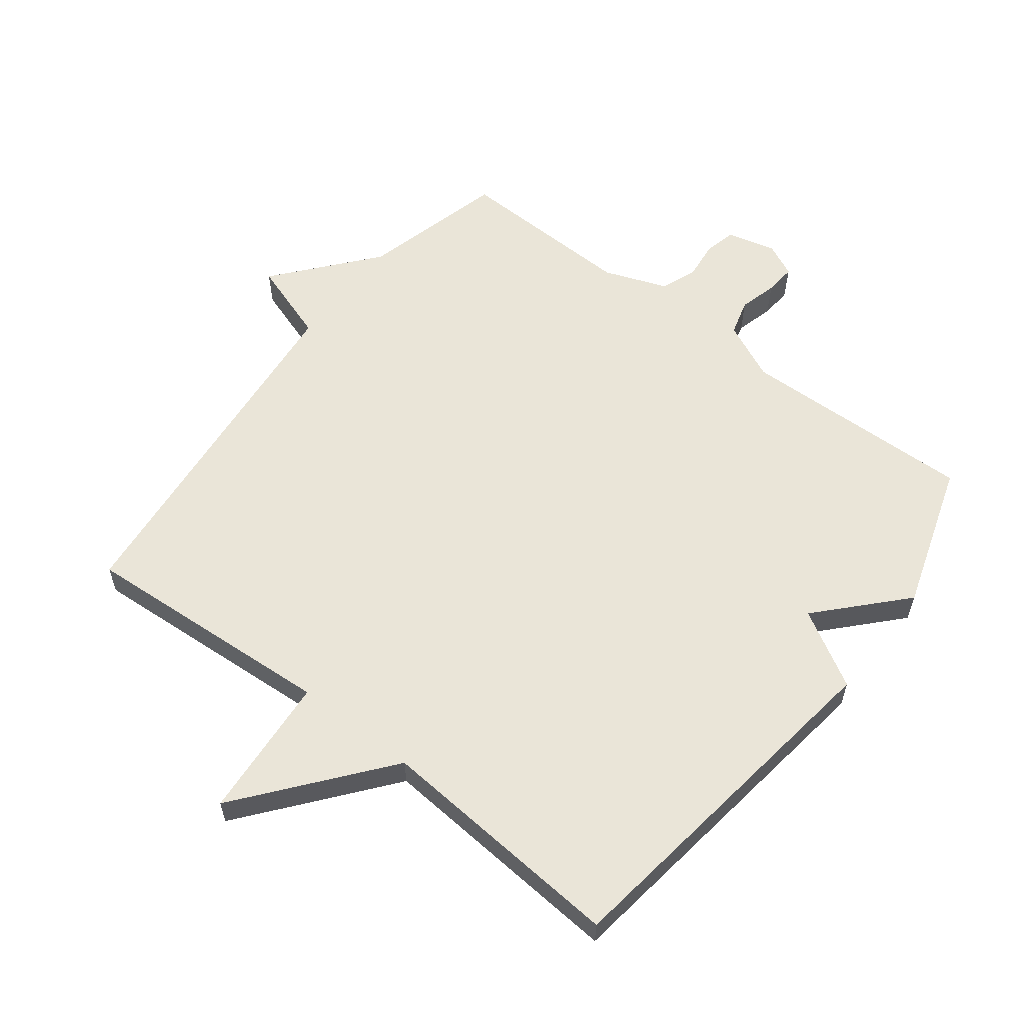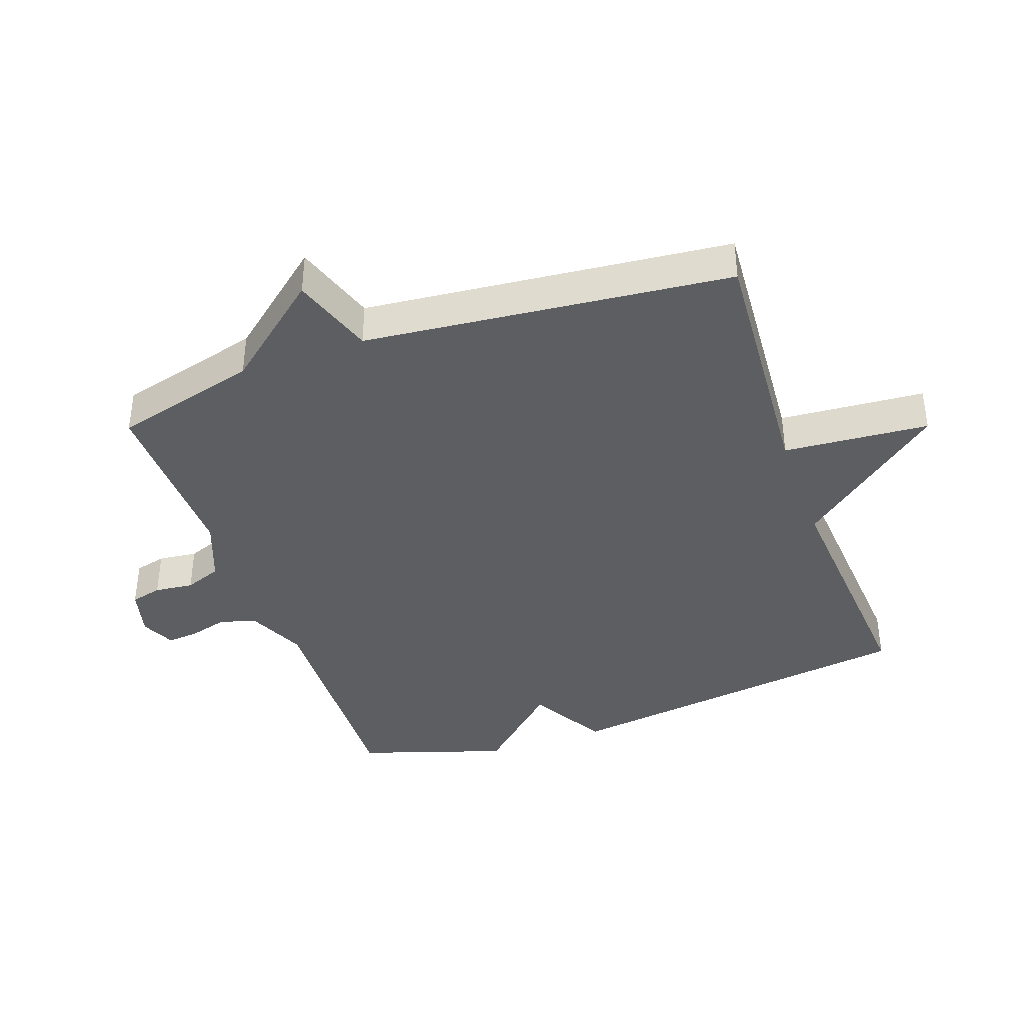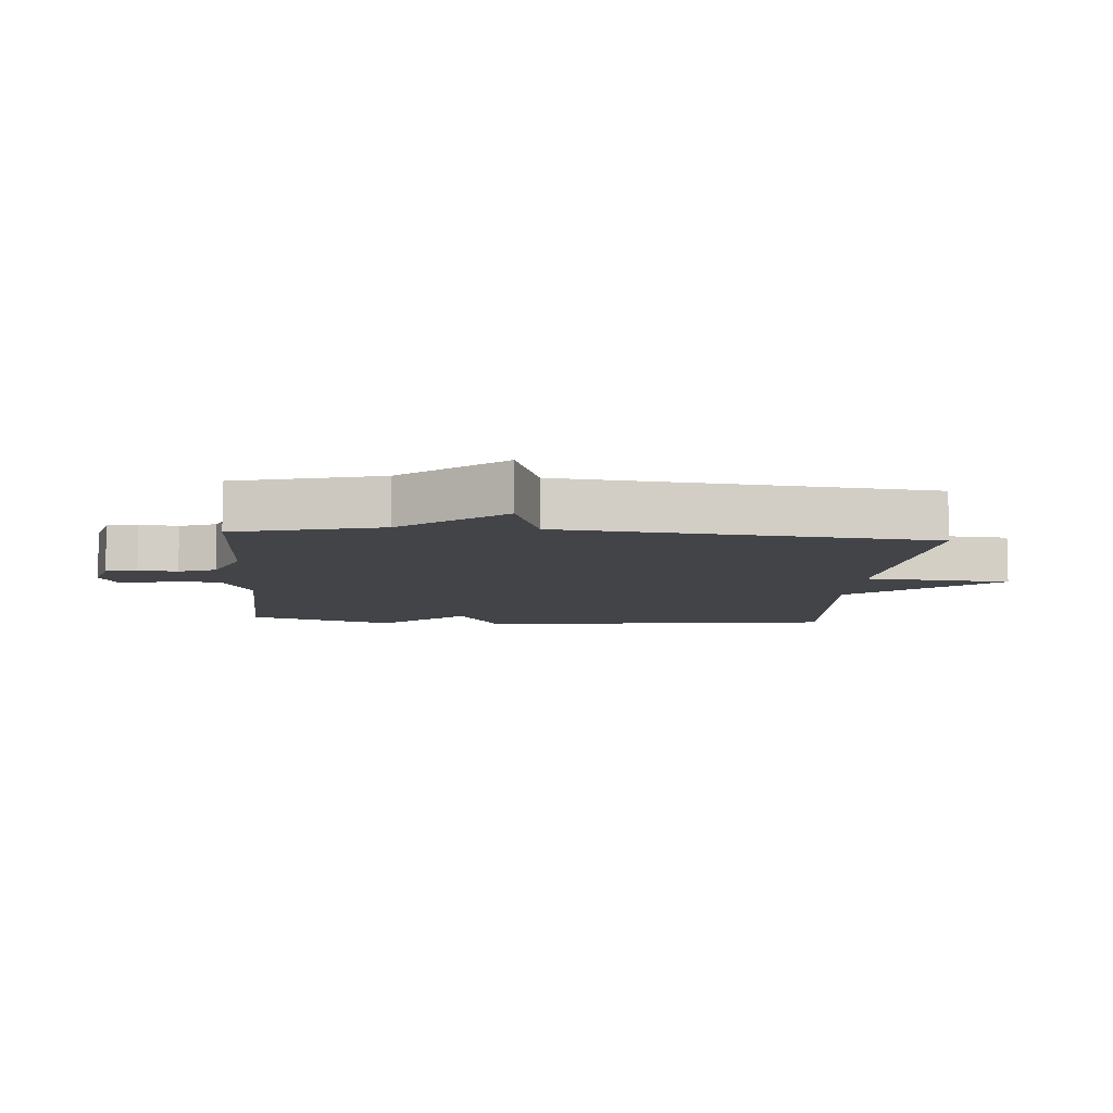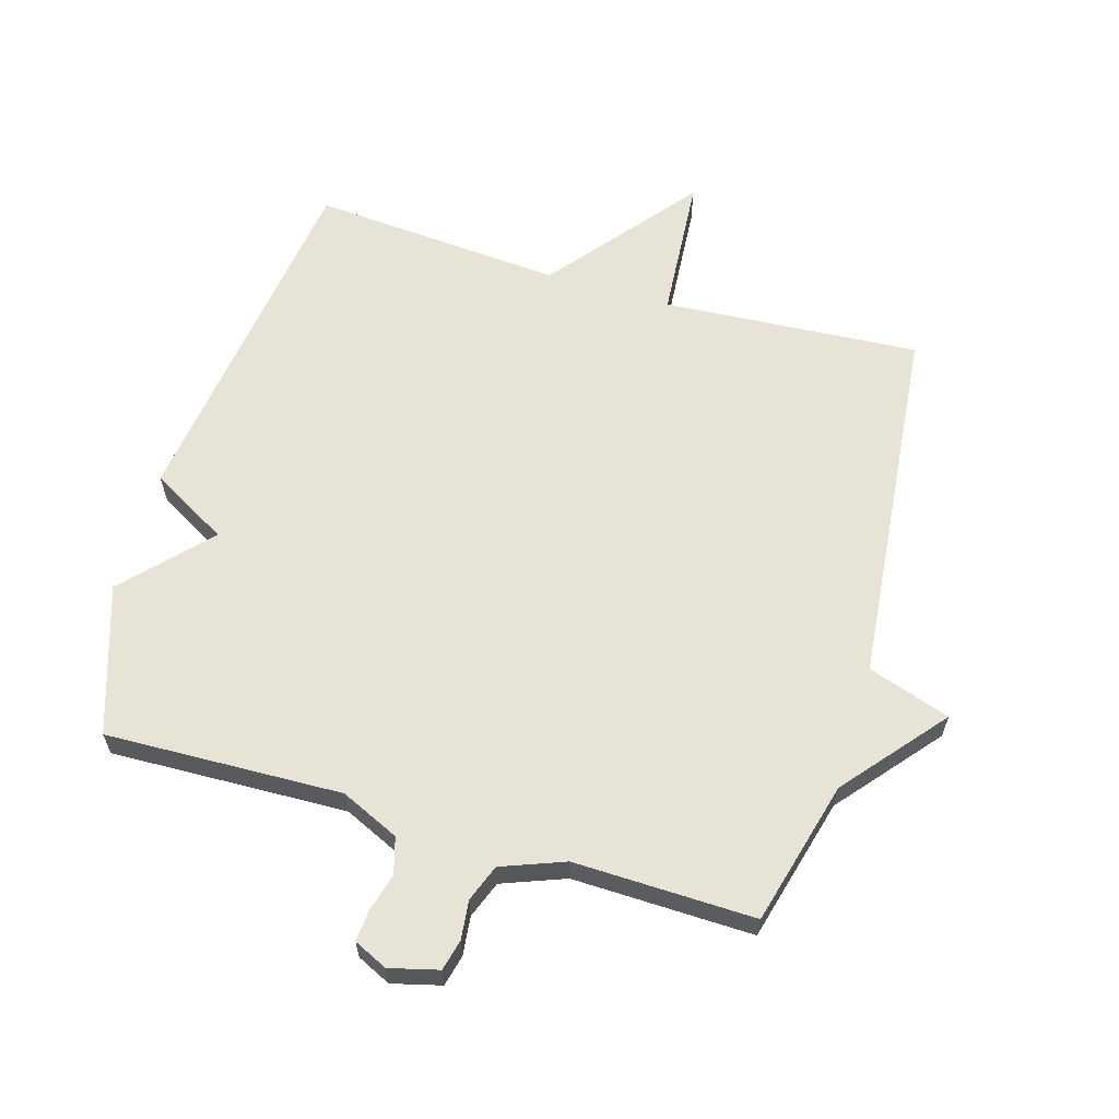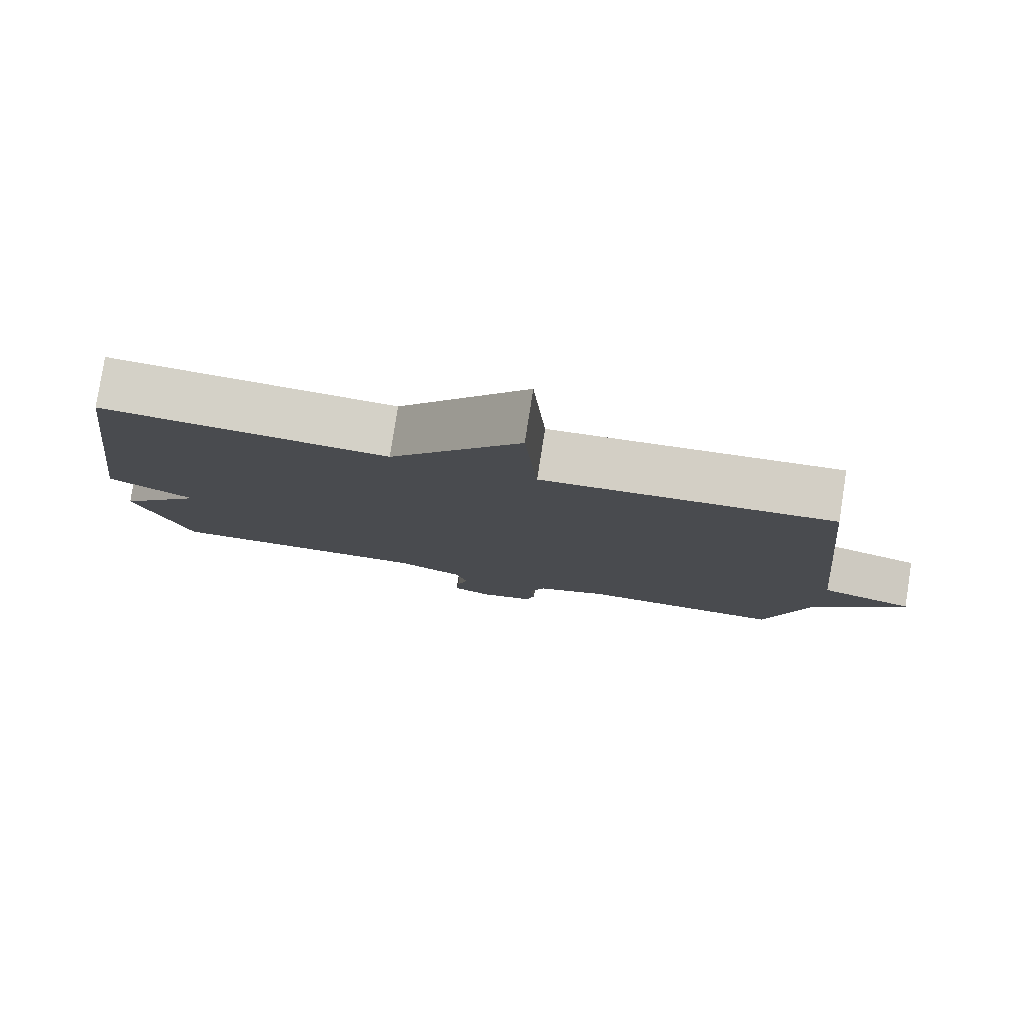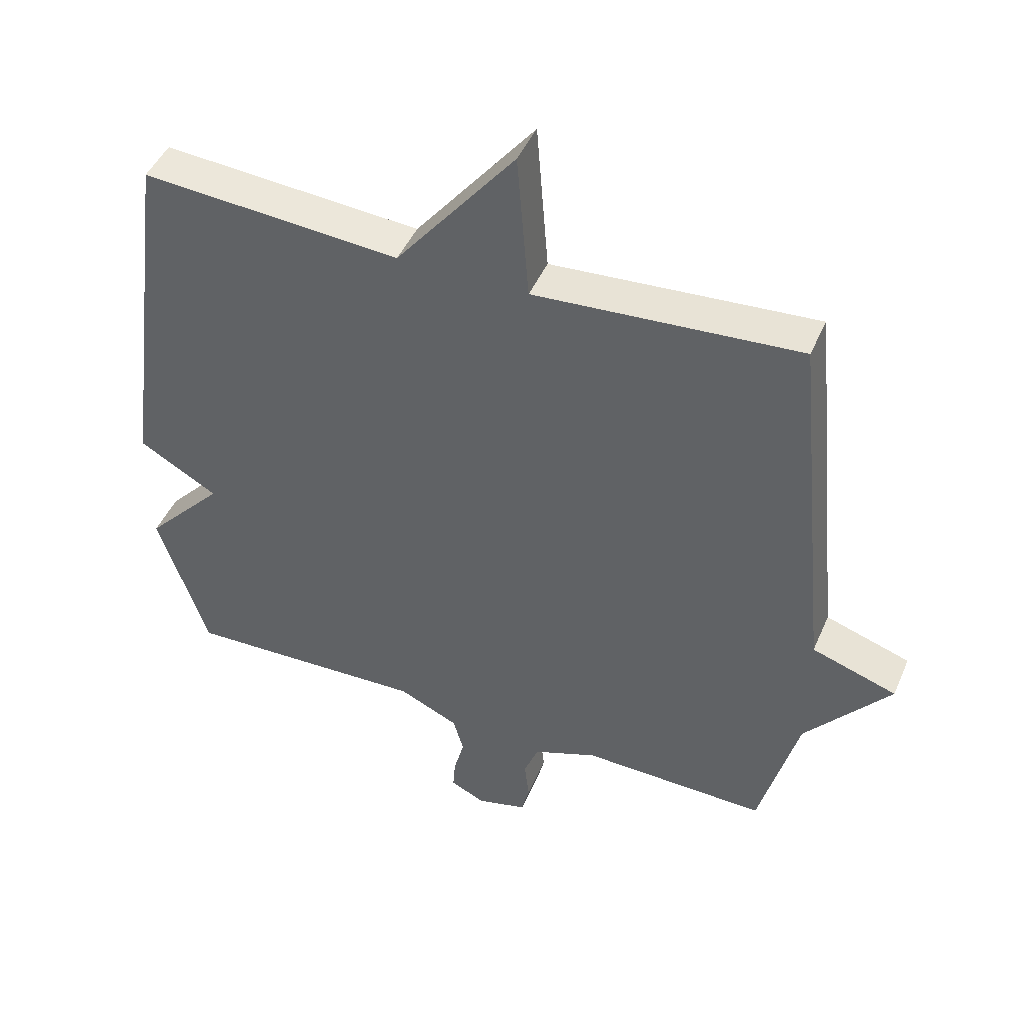
<metadata>
{"format":"obj","ext":"obj","renderer":"f3d","projection":"perspective","resolution":1024,"background":"white","views":[{"elev":59.0,"azim":37.8,"up":"+Y"},{"elev":-39.4,"azim":-70.4,"up":"+Y"},{"elev":-8.1,"azim":-94.6,"up":"+Y"},{"elev":62.1,"azim":-163.4,"up":"+Y"},{"elev":80.0,"azim":-171.1,"up":"+Z"},{"elev":45.9,"azim":-157.4,"up":"+Z"}]}
</metadata>
<code>
v 0.5 0.07 -0.5
v 0.128 0.07 -0.487
v 0.036 0.07 -0.529
v 0.02 0.07 -0.586
v 0.036 0.07 -0.646
v 0.04 0.07 -0.695
v -0.013 0.07 -0.72
v -0.09 0.07 -0.7
v -0.102 0.07 -0.651
v -0.095 0.07 -0.59
v -0.117 0.07 -0.532
v -0.216 0.07 -0.494
v -0.5 0.07 -0.5
v -0.559 0.07 -0.273
v -0.689 0.07 -0.116
v -0.559 0.07 -0.073
v -0.5 0.07 0.5
v -0.096 0.07 0.471
v -0.078 0.07 0.699
v 0.104 0.07 0.471
v 0.5 0.07 0.5
v 0.576 0.07 -0.068
v 0.455 0.07 -0.137
v 0.576 0.07 -0.268
v 0.5 0 -0.5
v 0.128 0 -0.487
v 0.036 0 -0.529
v 0.02 0 -0.586
v 0.036 0 -0.646
v 0.04 0 -0.695
v -0.013 0 -0.72
v -0.09 0 -0.7
v -0.102 0 -0.651
v -0.095 0 -0.59
v -0.117 0 -0.532
v -0.216 0 -0.494
v -0.5 0 -0.5
v -0.559 0 -0.273
v -0.689 0 -0.116
v -0.559 0 -0.073
v -0.5 0 0.5
v -0.096 0 0.471
v -0.078 0 0.699
v 0.104 0 0.471
v 0.5 0 0.5
v 0.576 0 -0.068
v 0.455 0 -0.137
v 0.576 0 -0.268
f 23 24 1 2
f 20 21 22 23
f 23 2 3
f 20 23 3
f 19 20 3
f 18 19 3
f 18 3 4
f 17 18 4
f 16 17 4
f 14 15 16 4
f 12 13 14
f 11 12 14
f 11 14 4
f 5 6 7
f 4 5 7
f 11 4 7
f 10 11 7
f 7 8 9 10
f 26 25 48 47
f 47 46 45 44
f 27 26 47
f 27 47 44
f 27 44 43
f 27 43 42
f 28 27 42
f 28 42 41
f 28 41 40
f 28 40 39 38
f 38 37 36
f 38 36 35
f 28 38 35
f 31 30 29
f 31 29 28
f 31 28 35
f 31 35 34
f 34 33 32 31
f 1 25 26 2
f 2 26 27 3
f 3 27 28 4
f 4 28 29 5
f 5 29 30 6
f 6 30 31 7
f 7 31 32 8
f 8 32 33 9
f 9 33 34 10
f 10 34 35 11
f 11 35 36 12
f 12 36 37 13
f 13 37 38 14
f 14 38 39 15
f 15 39 40 16
f 16 40 41 17
f 17 41 42 18
f 18 42 43 19
f 19 43 44 20
f 20 44 45 21
f 21 45 46 22
f 22 46 47 23
f 23 47 48 24
f 24 48 25 1

</code>
